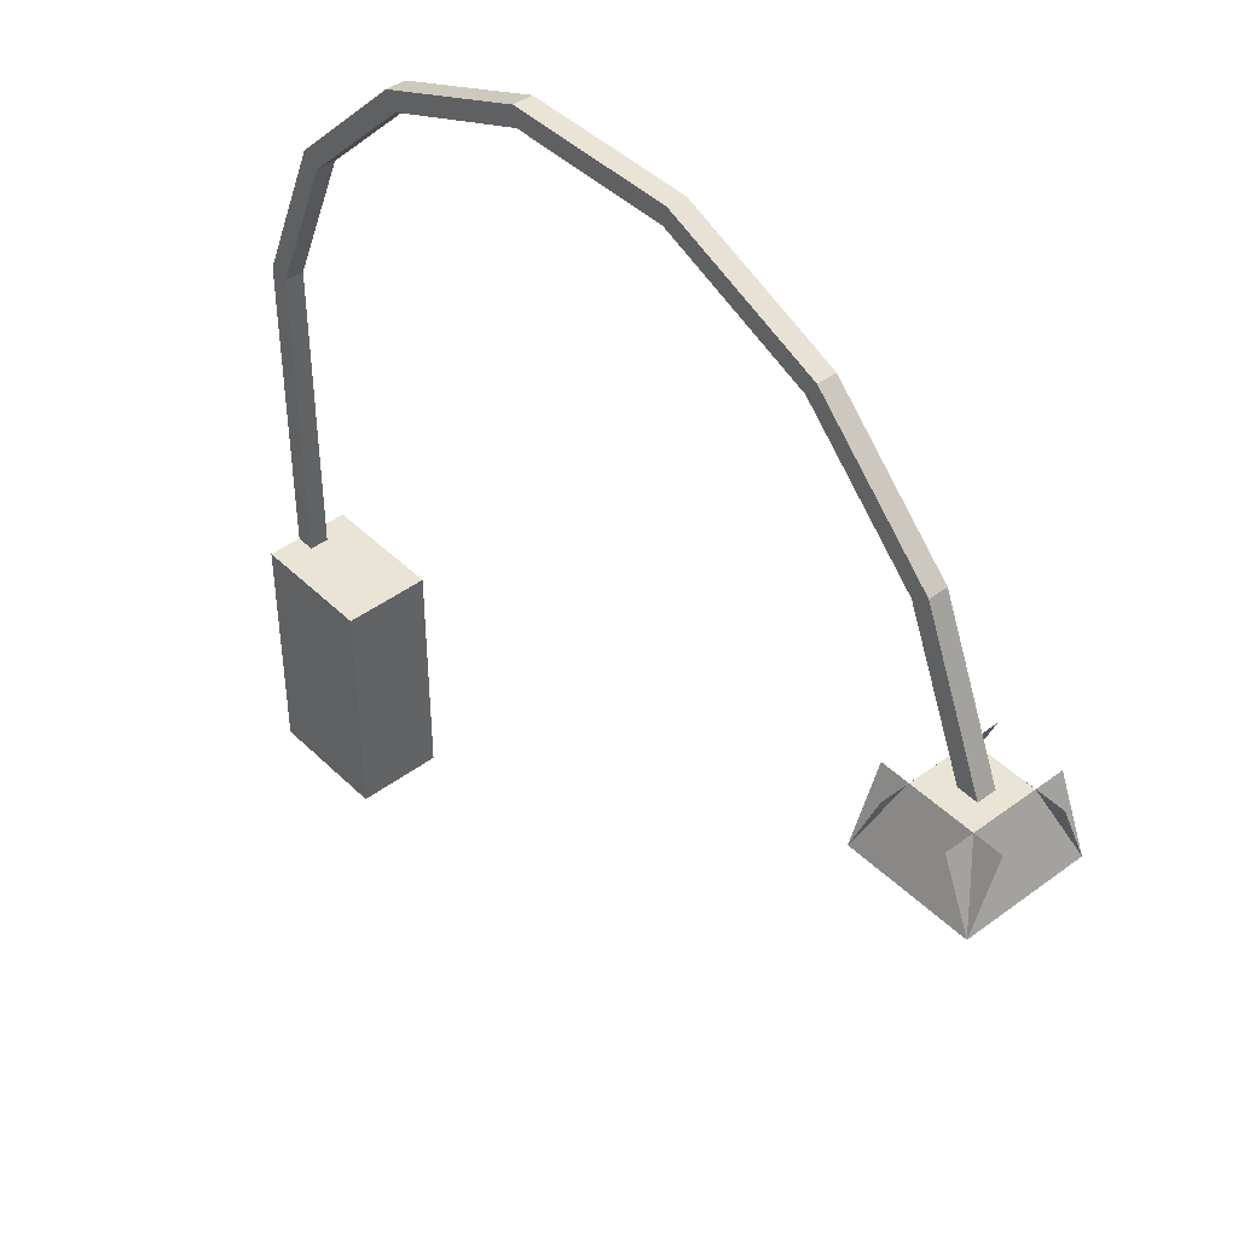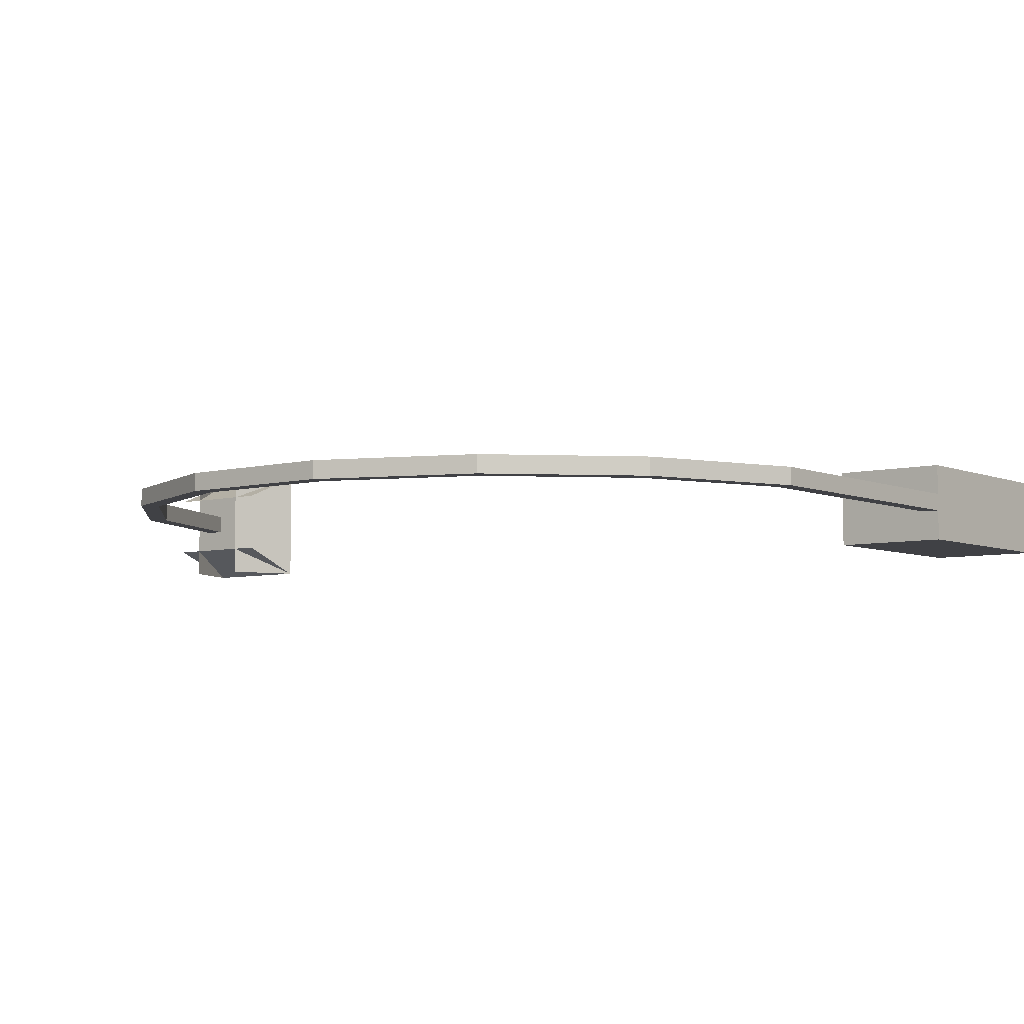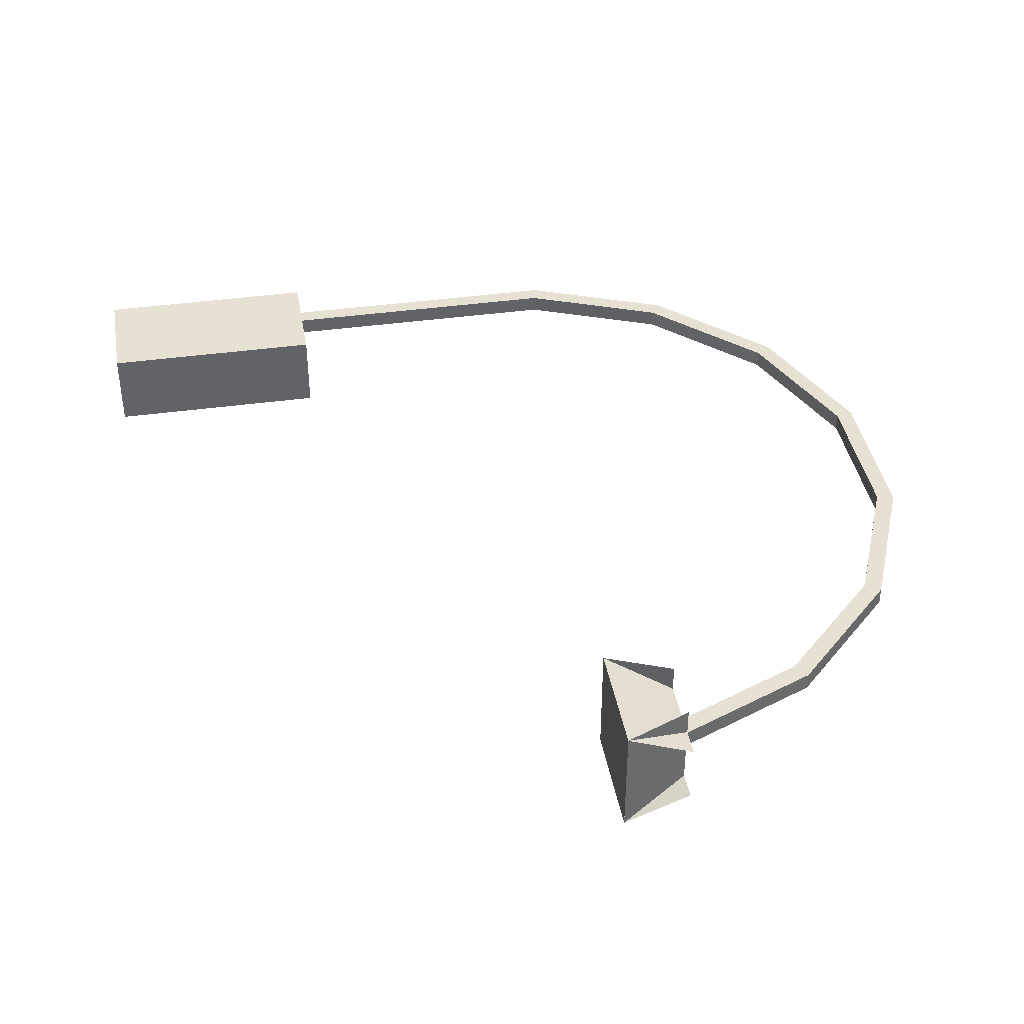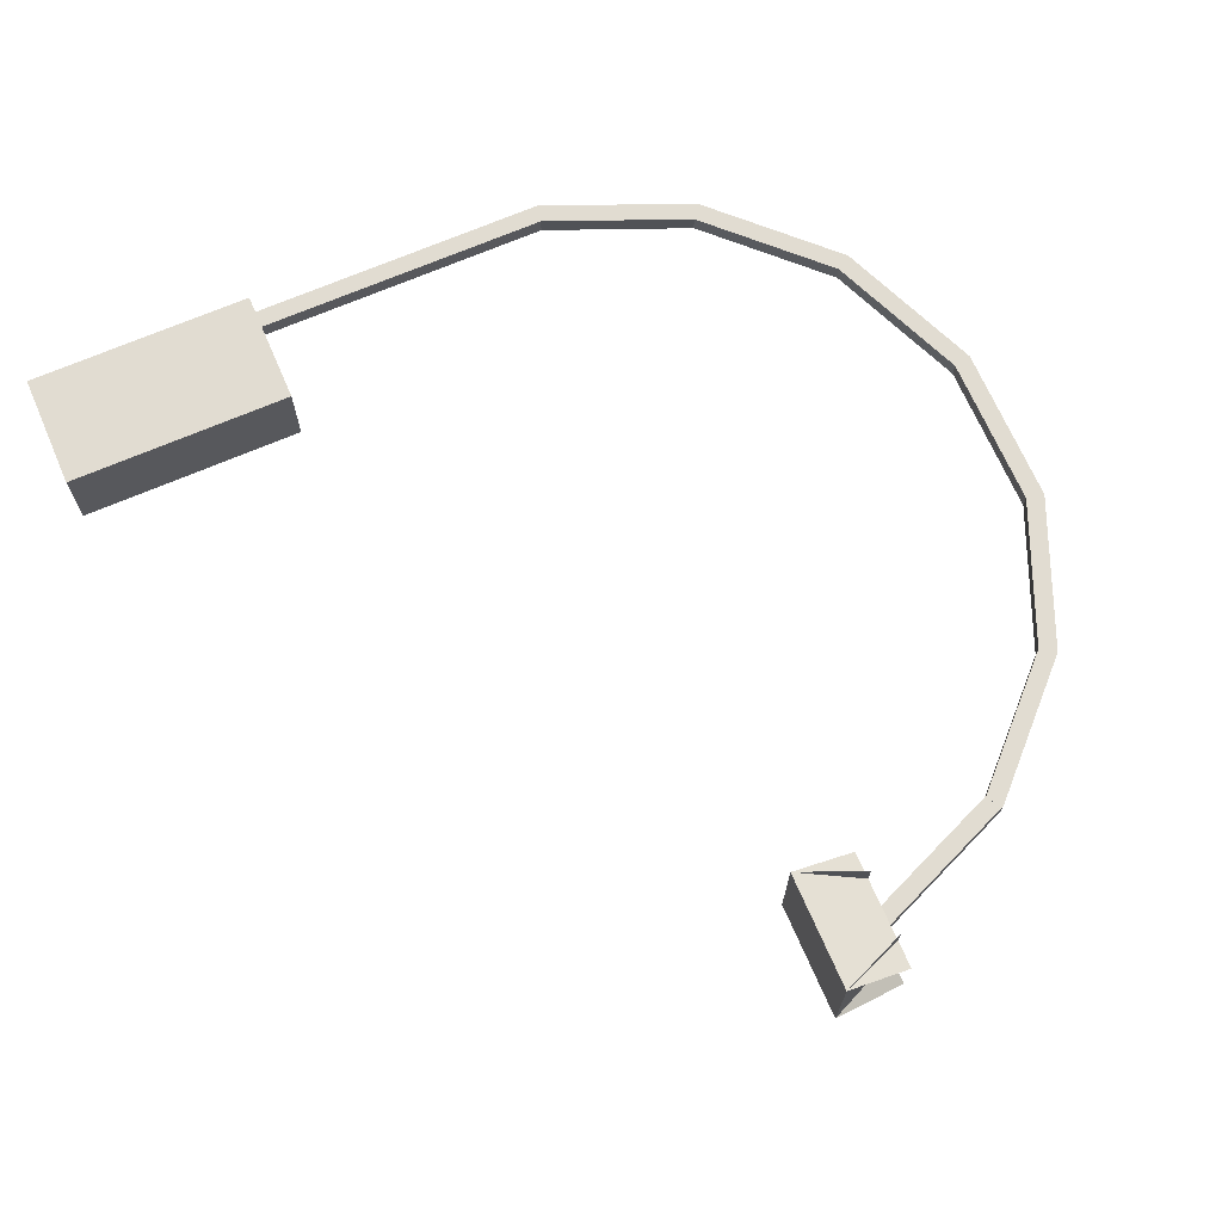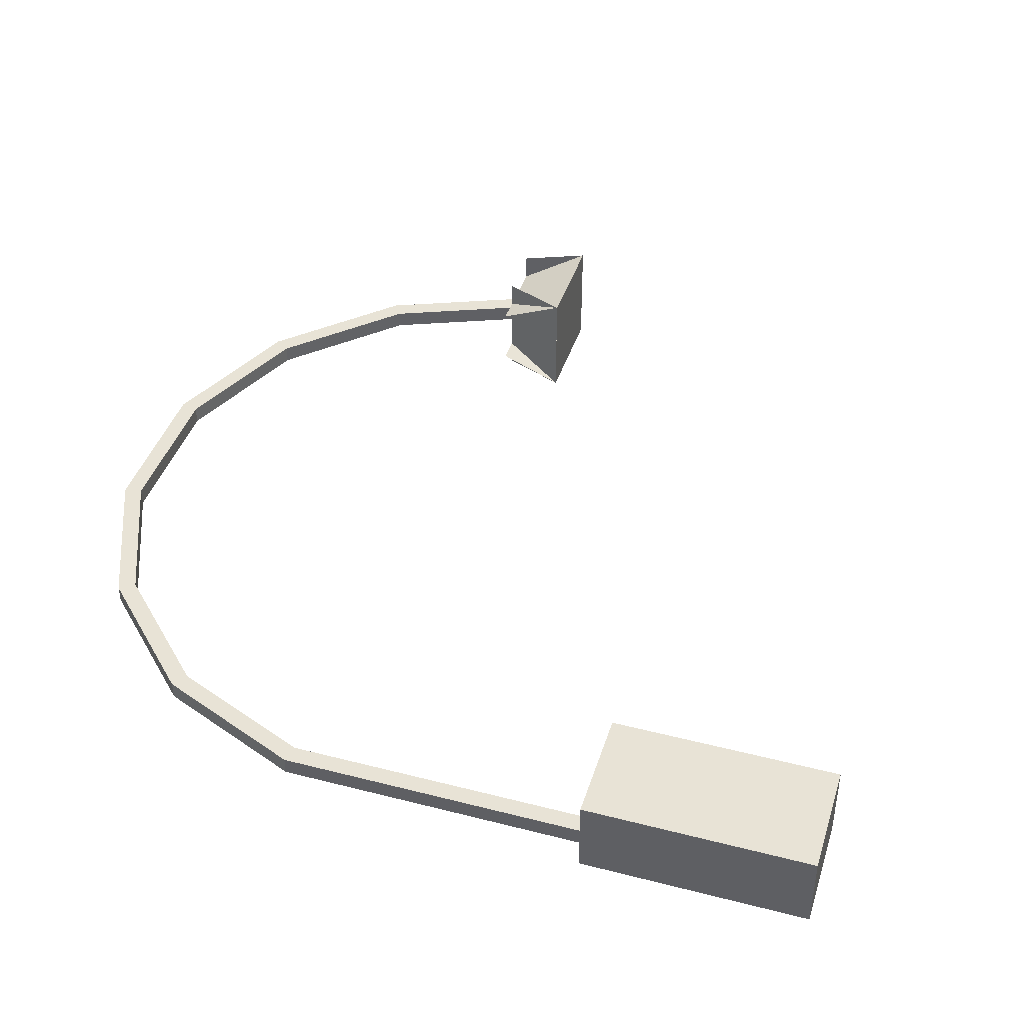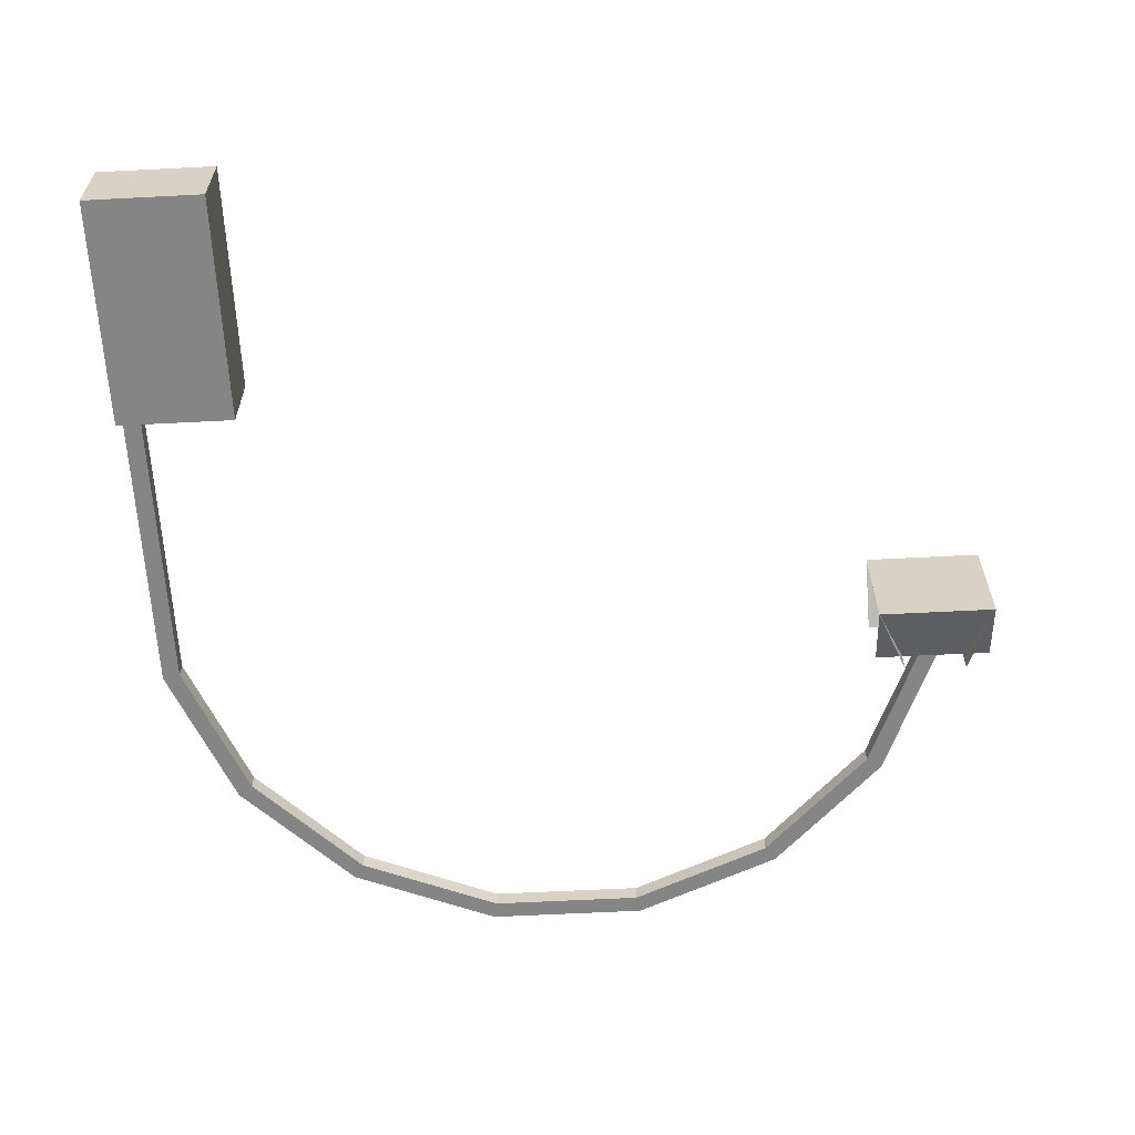
<metadata>
{"format":"obj","ext":"obj","renderer":"f3d","projection":"perspective","resolution":1024,"background":"white","views":[{"elev":43.6,"azim":48.7,"up":"+Y"},{"elev":-5.8,"azim":-141.4,"up":"+Z"},{"elev":39.6,"azim":80.1,"up":"+Z"},{"elev":69.0,"azim":66.6,"up":"+Z"},{"elev":41.9,"azim":-72.8,"up":"+Z"},{"elev":-61.7,"azim":3.0,"up":"+Z"}]}
</metadata>
<code>
o cube
v -1.09 -1.498 -0.5
v -1.496 -1.498 -0.5
v -1.496 -0.7012 -0.5
v -1.09 -0.7012 -0.5
v -1.09 -1.498 -0.2188
v -1.09 -0.7012 -0.2188
v -1.496 -1.498 -0.2188
v -1.496 -0.7012 -0.2188
f 1 2 3 4
f 5 1 4 6
f 7 5 6 8
f 2 7 8 3
f 8 6 4 3
f 2 1 5 7
o cube.000
v -1.434 -0.7012 -0.3906
v -1.496 -0.7012 -0.3906
v -1.496 0.3613 -0.3906
v -1.434 0.3613 -0.3906
v -1.434 -0.7012 -0.3281
v -1.434 0.3613 -0.3281
v -1.496 -0.7012 -0.3281
v -1.496 0.3613 -0.3281
f 9 10 11 12
f 13 9 12 14
f 15 13 14 16
f 10 15 16 11
f 16 14 12 11
f 10 9 13 15
o cube.001
v -1.438 0.3374 -0.3906
v -1.496 0.3613 -0.3906
v -1.281 0.881 -0.3906
v -1.223 0.8571 -0.3906
v -1.438 0.3374 -0.3281
v -1.223 0.8571 -0.3281
v -1.496 0.3613 -0.3281
v -1.281 0.881 -0.3281
f 17 18 19 20
f 21 17 20 22
f 23 21 22 24
f 18 23 24 19
f 24 22 20 19
f 18 17 21 23
o cube.002
v -1.237 0.8368 -0.3906
v -1.281 0.881 -0.3906
v -0.8831 1.279 -0.3906
v -0.8389 1.235 -0.3906
v -1.237 0.8368 -0.3281
v -0.8389 1.235 -0.3281
v -1.281 0.881 -0.3281
v -0.8831 1.279 -0.3281
f 25 26 27 28
f 29 25 28 30
f 31 29 30 32
f 26 31 32 27
f 32 30 28 27
f 26 25 29 31
o cube.003
v -0.3395 1.436 -0.3906
v -0.8592 1.221 -0.3906
v -0.8831 1.279 -0.3906
v -0.3634 1.494 -0.3906
v -0.3395 1.436 -0.3281
v -0.3634 1.494 -0.3281
v -0.8592 1.221 -0.3281
v -0.8831 1.279 -0.3281
f 33 34 35 36
f 37 33 36 38
f 39 37 38 40
f 34 39 40 35
f 40 38 36 35
f 34 33 37 39
o cube.004
v 0.6949 1.221 -0.3906
v 0.1752 1.436 -0.3906
v 0.1991 1.494 -0.3906
v 0.7188 1.279 -0.3906
v 0.6949 1.221 -0.3281
v 0.7188 1.279 -0.3281
v 0.1752 1.436 -0.3281
v 0.1991 1.494 -0.3281
f 41 42 43 44
f 45 41 44 46
f 47 45 46 48
f 42 47 48 43
f 48 46 44 43
f 42 41 45 47
o cube.005
v 1.117 0.881 -0.3906
v 1.072 0.8368 -0.3906
v 0.6746 1.235 -0.3906
v 0.7188 1.279 -0.3906
v 1.117 0.881 -0.3281
v 0.7188 1.279 -0.3281
v 1.072 0.8368 -0.3281
v 0.6746 1.235 -0.3281
f 49 50 51 52
f 53 49 52 54
f 55 53 54 56
f 50 55 56 51
f 56 54 52 51
f 50 49 53 55
o cube.006
v 1.332 0.3613 -0.3906
v 1.274 0.3374 -0.3906
v 1.059 0.8571 -0.3906
v 1.117 0.881 -0.3906
v 1.332 0.3613 -0.3281
v 1.117 0.881 -0.3281
v 1.274 0.3374 -0.3281
v 1.059 0.8571 -0.3281
f 57 58 59 60
f 61 57 60 62
f 63 61 62 64
f 58 63 64 59
f 64 62 60 59
f 58 57 61 63
o cube.007
v 0.1991 1.432 -0.3906
v -0.3634 1.432 -0.3906
v -0.3634 1.494 -0.3906
v 0.1991 1.494 -0.3906
v 0.1991 1.432 -0.3281
v 0.1991 1.494 -0.3281
v -0.3634 1.432 -0.3281
v -0.3634 1.494 -0.3281
f 65 66 67 68
f 69 65 68 70
f 71 69 70 72
f 66 71 72 67
f 72 70 68 67
f 66 65 69 71
o cube.008
v 1.488 0.1329 -0.5605
v 1.488 0.1329 -0.5605
v 1.393 0.3638 -0.5605
v 1.393 0.3638 -0.5605
v 1.488 0.1329 -0.1543
v 1.393 0.3638 -0.1543
v 1.488 0.1329 -0.1543
v 1.393 0.3638 -0.1543
f 73 74 75 76
f 77 73 76 78
f 79 77 78 80
f 74 79 80 75
f 80 78 76 75
f 74 73 77 79
o cube.009
v 1.393 0.3638 -0.4649
v 1.178 0.3638 -0.4649
v 1.178 0.3638 -0.4649
v 1.393 0.3638 -0.4649
v 1.393 0.3638 -0.25
v 1.393 0.3638 -0.25
v 1.178 0.3638 -0.25
v 1.178 0.3638 -0.25
f 81 82 83 84
f 85 81 84 86
f 87 85 86 88
f 82 87 88 83
f 88 86 84 83
f 82 81 85 87
o cube.010
v 1.488 0.1329 -0.5606
v 1.082 0.1329 -0.5606
v 1.082 0.3639 -0.4649
v 1.488 0.3639 -0.4649
v 1.488 0.1329 -0.5606
v 1.488 0.3639 -0.4649
v 1.082 0.1329 -0.5606
v 1.082 0.3639 -0.4649
f 89 90 91 92
f 93 89 92 94
f 95 93 94 96
f 90 95 96 91
f 96 94 92 91
f 90 89 93 95
o cube.011
v 1.488 0.1328 -0.5605
v 1.082 0.1328 -0.5605
v 1.082 0.1328 -0.5605
v 1.488 0.1328 -0.5605
v 1.488 0.1328 -0.1543
v 1.488 0.1328 -0.1543
v 1.082 0.1328 -0.1543
v 1.082 0.1328 -0.1543
f 97 98 99 100
f 101 97 100 102
f 103 101 102 104
f 98 103 104 99
f 104 102 100 99
f 98 97 101 103
o cube.012
v 1.488 0.1329 -0.1544
v 1.082 0.1329 -0.1544
v 1.082 0.3638 -0.25
v 1.488 0.3638 -0.25
v 1.488 0.1329 -0.1544
v 1.488 0.3638 -0.25
v 1.082 0.1329 -0.1544
v 1.082 0.3638 -0.25
f 105 106 107 108
f 109 105 108 110
f 111 109 110 112
f 106 111 112 107
f 112 110 108 107
f 106 105 109 111
o cube.013
v 1.082 0.1329 -0.5605
v 1.082 0.1329 -0.5605
v 1.178 0.3639 -0.5605
v 1.178 0.3639 -0.5605
v 1.082 0.1329 -0.1543
v 1.178 0.3639 -0.1543
v 1.082 0.1329 -0.1543
v 1.178 0.3639 -0.1543
f 113 114 115 116
f 117 113 116 118
f 119 117 118 120
f 114 119 120 115
f 120 118 116 115
f 114 113 117 119

</code>
